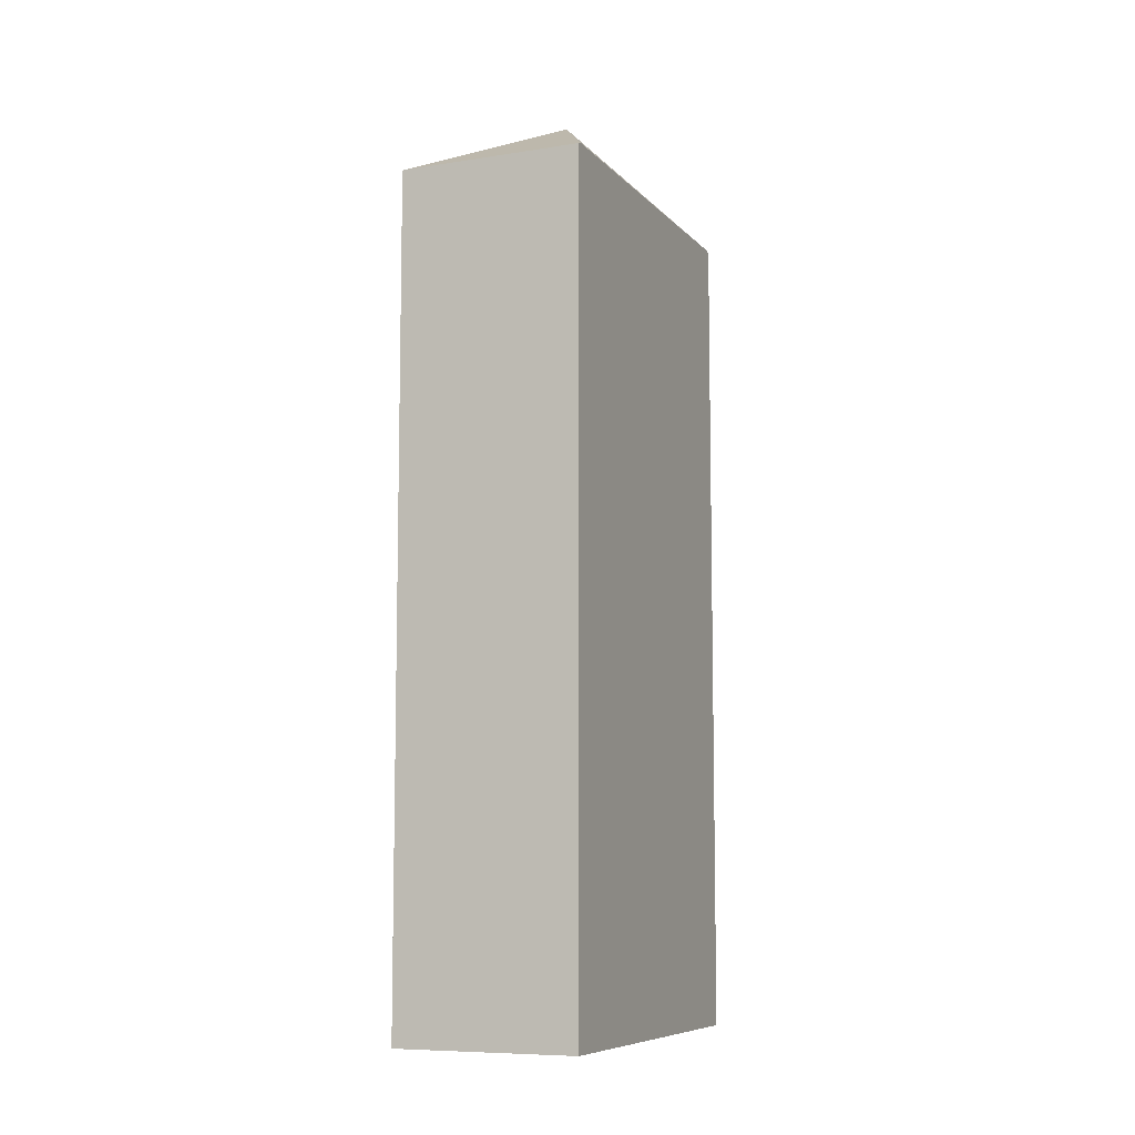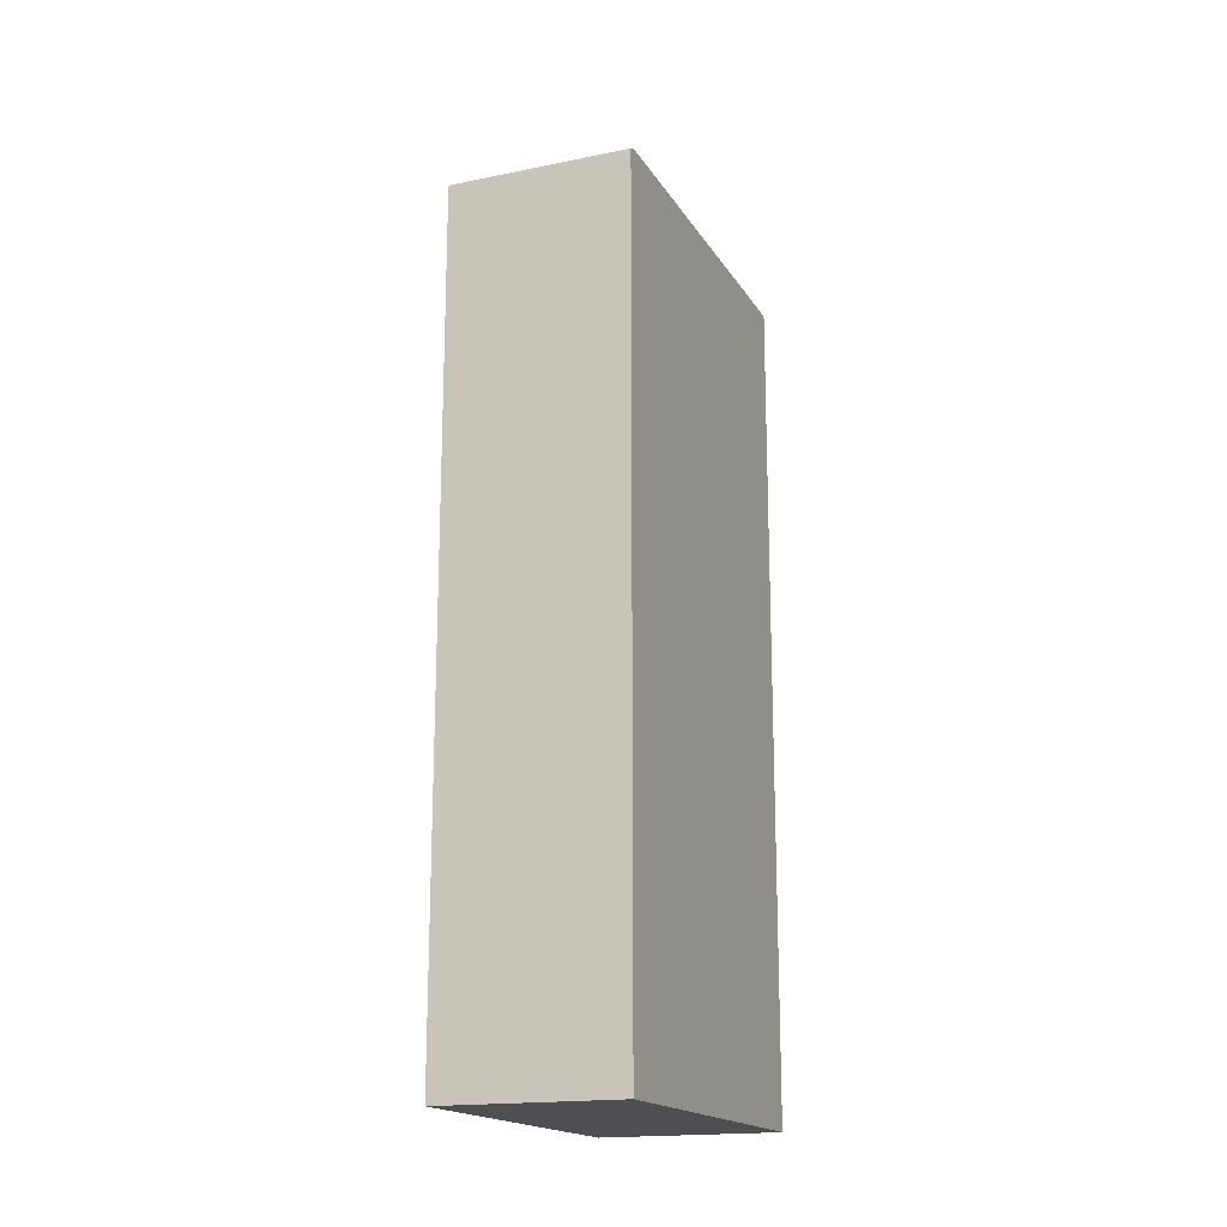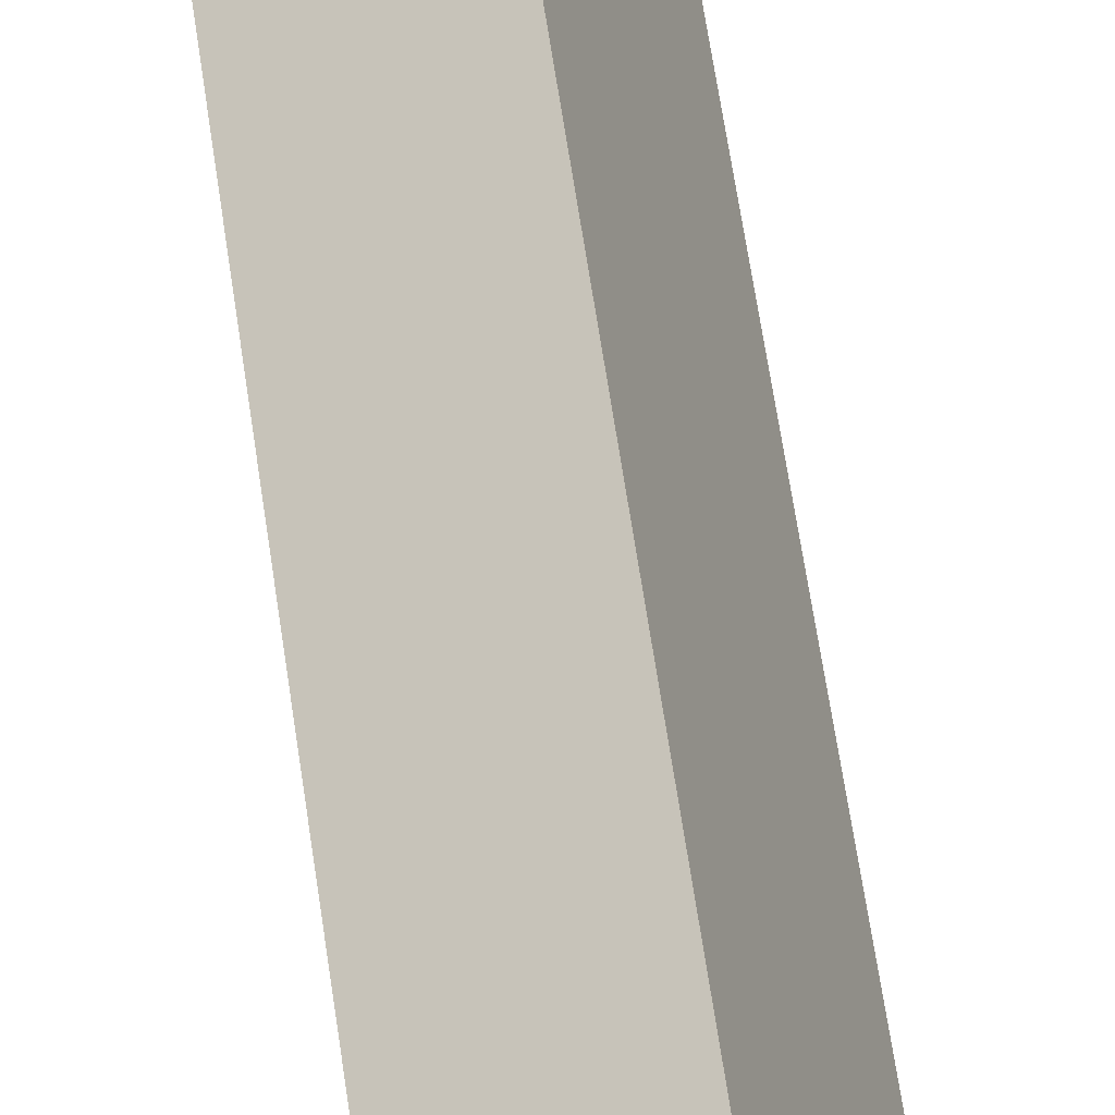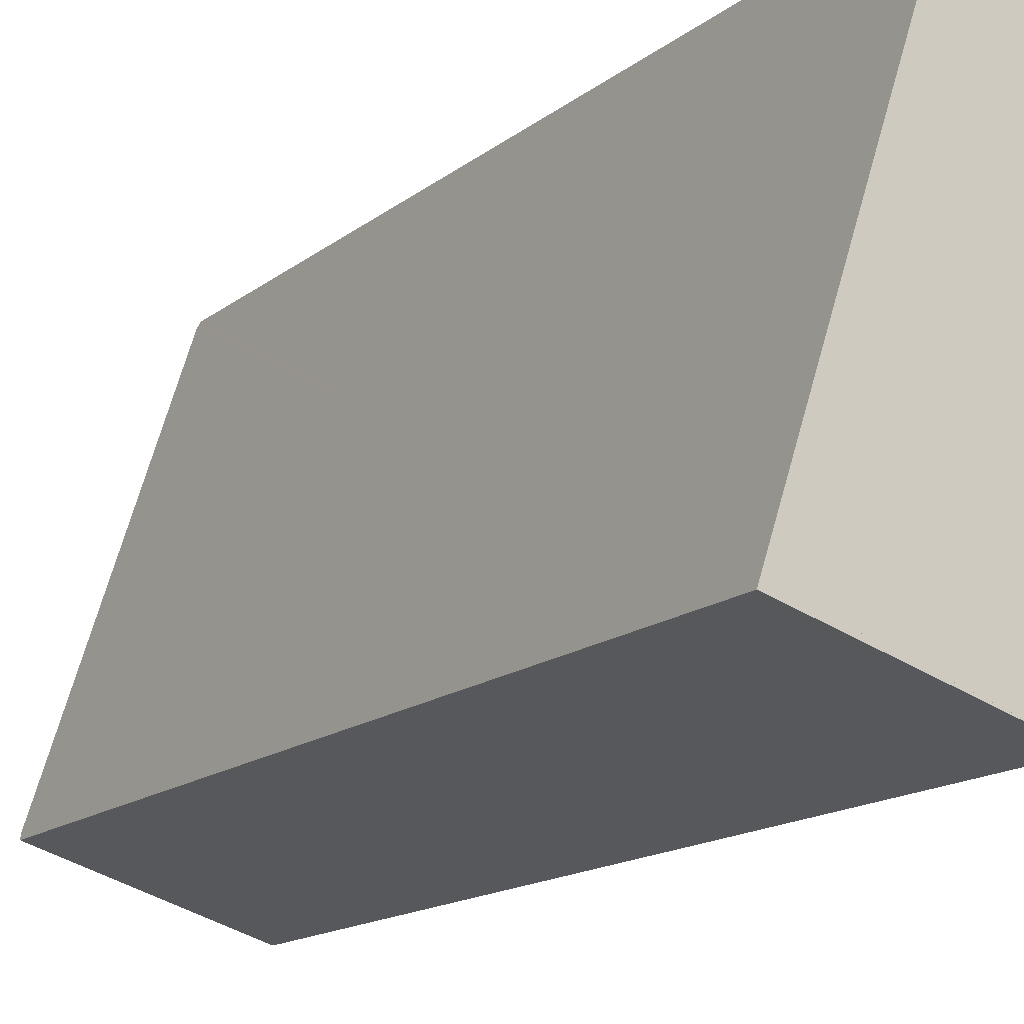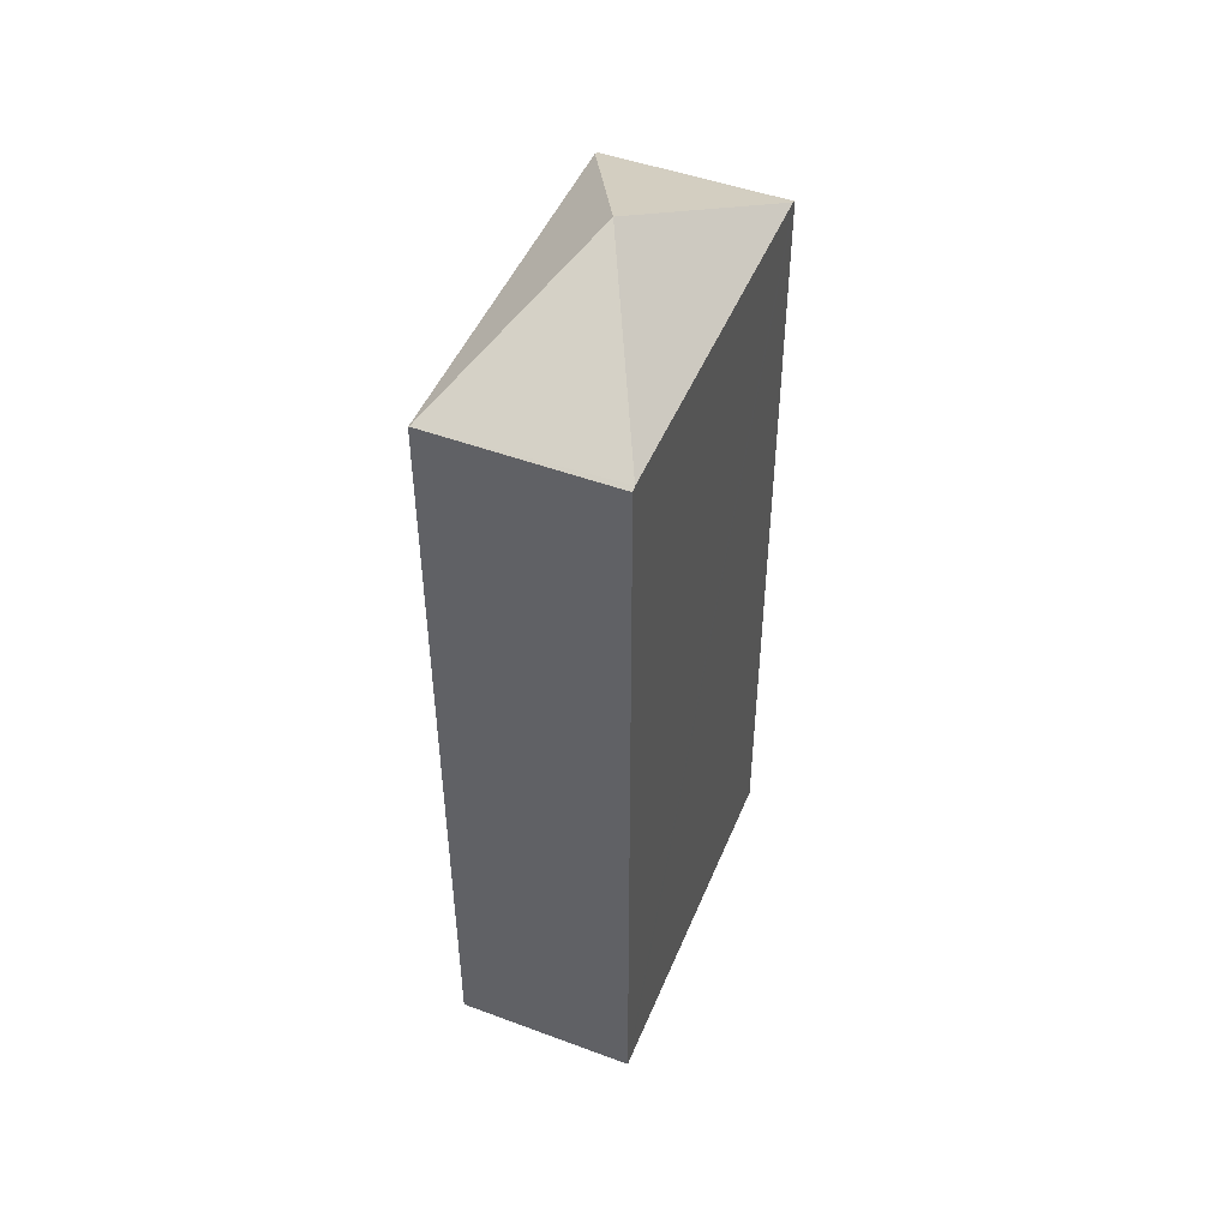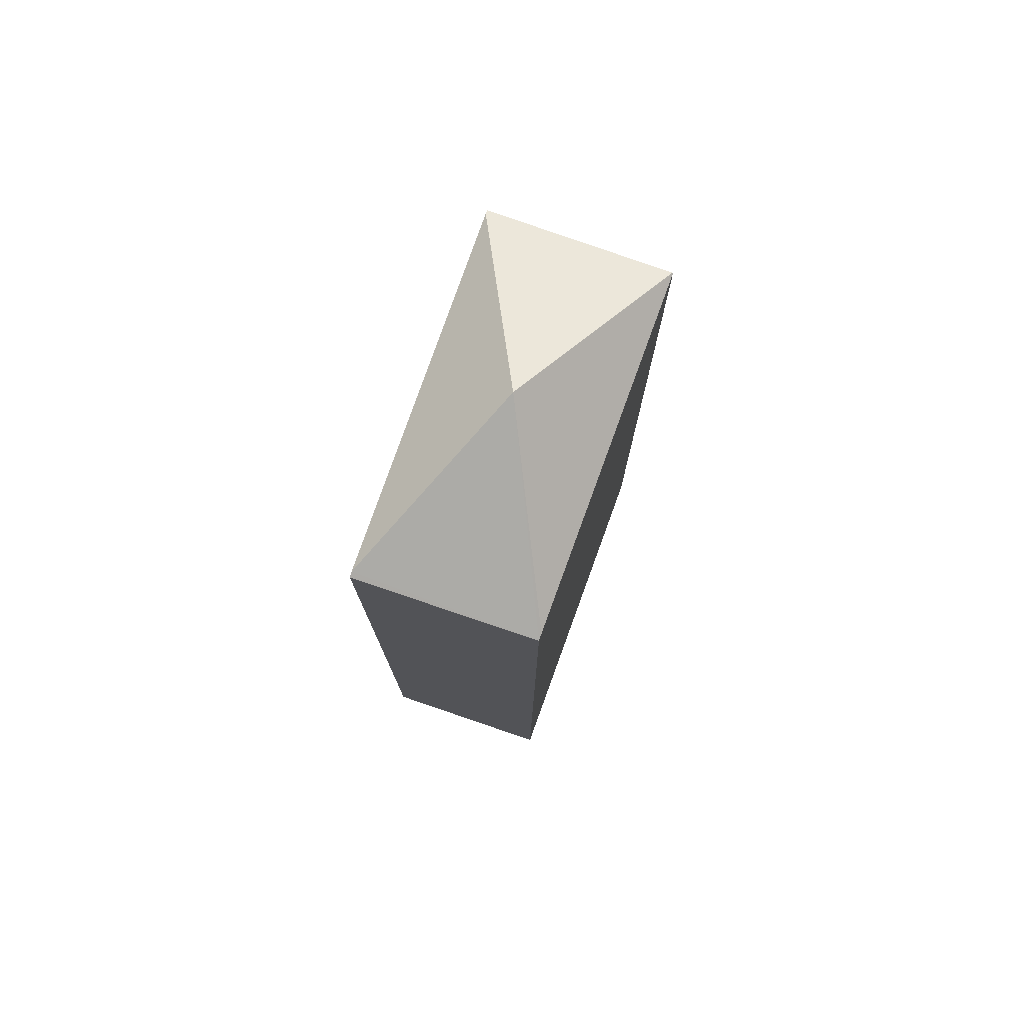
<metadata>
{"format":"obj","ext":"obj","renderer":"f3d","projection":"perspective","resolution":1024,"background":"white","views":[{"elev":-8.4,"azim":-139.1,"up":"+Y"},{"elev":-17.6,"azim":39.6,"up":"+Y"},{"elev":73.6,"azim":171.1,"up":"+Z"},{"elev":-13.8,"azim":-29.8,"up":"+Z"},{"elev":48.4,"azim":-140.1,"up":"+Y"},{"elev":76.8,"azim":37.2,"up":"+Y"}]}
</metadata>
<code>
v  0.031 17.64 0.095
v  3.724 17.59 -1.166
v  0 17.59 1.077e-15
v  3.062 19.54 3.184
v  3.74 17.57 -1.171
v  2.417 17.64 7.423
v  6.061 17.62 6.328
v  2.451 17.58 7.528
v  6.021 17.68 6.199
v  0 0 0
v  3.74 7.17e-17 -1.171
v  3.724 7.14e-17 -1.166
v  0.031 -5.817e-18 0.095
v  2.451 -4.61e-16 7.528
v  2.417 -4.545e-16 7.423
v  6.061 -3.875e-16 6.328
v  6.021 -3.796e-16 6.199
g defaultobject
f 1 2 3
f 2 1 4
f 4 5 2
f 1 6 4
f 7 6 8
f 6 7 4
f 4 7 9
f 9 5 4
f 5 3 2
f 3 5 10
f 10 5 11
f 10 11 12
f 3 6 1
f 6 3 10
f 6 10 8
f 8 10 13
f 8 13 14
f 14 13 15
f 8 16 7
f 16 8 14
f 7 5 9
f 5 7 11
f 11 7 17
f 17 7 16
f 13 10 12
f 15 16 14
f 16 15 13
f 16 13 17
f 17 13 11

</code>
